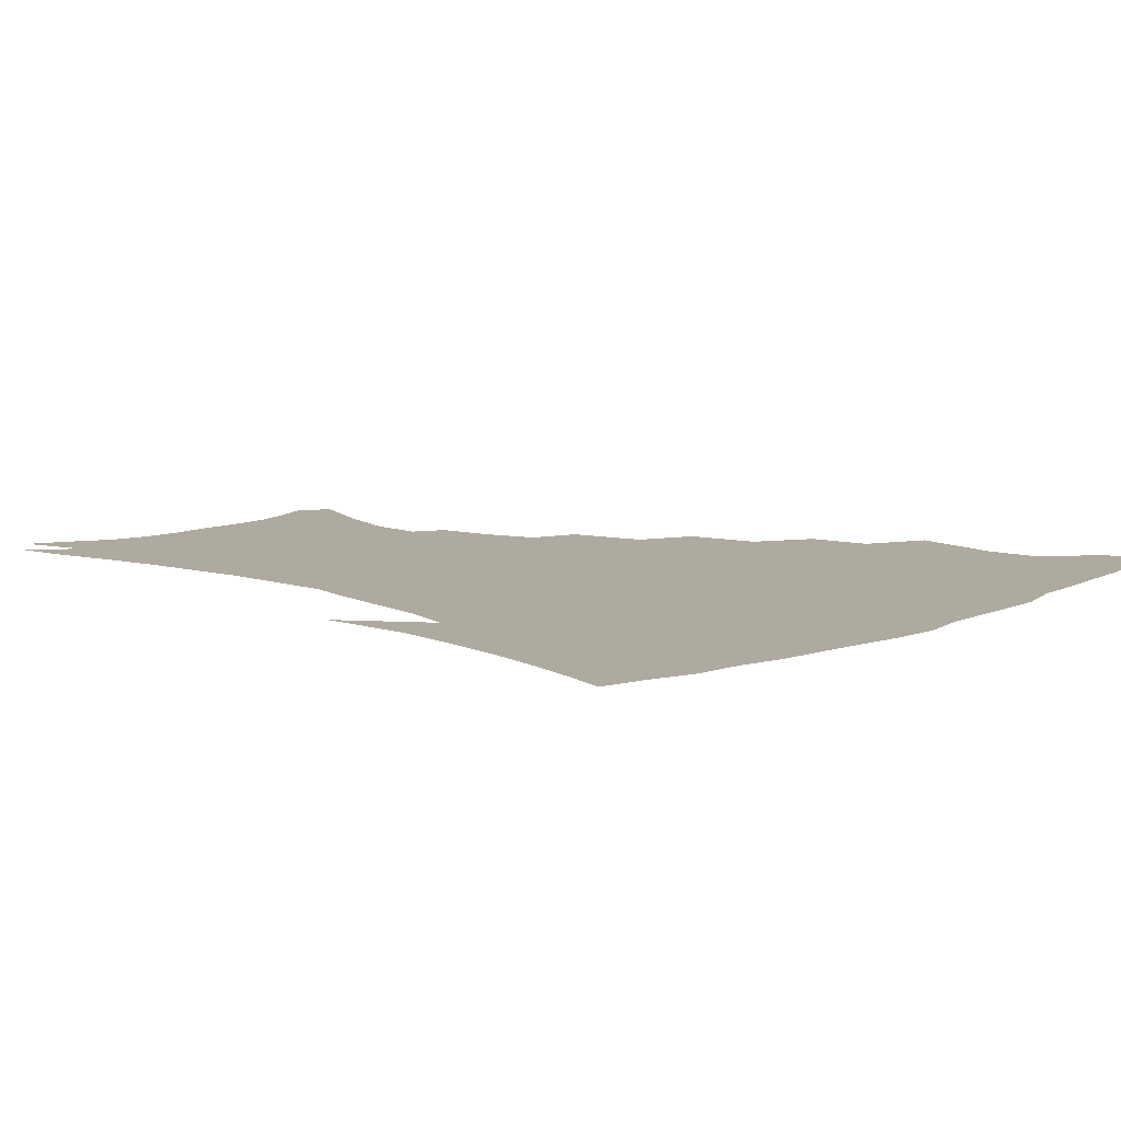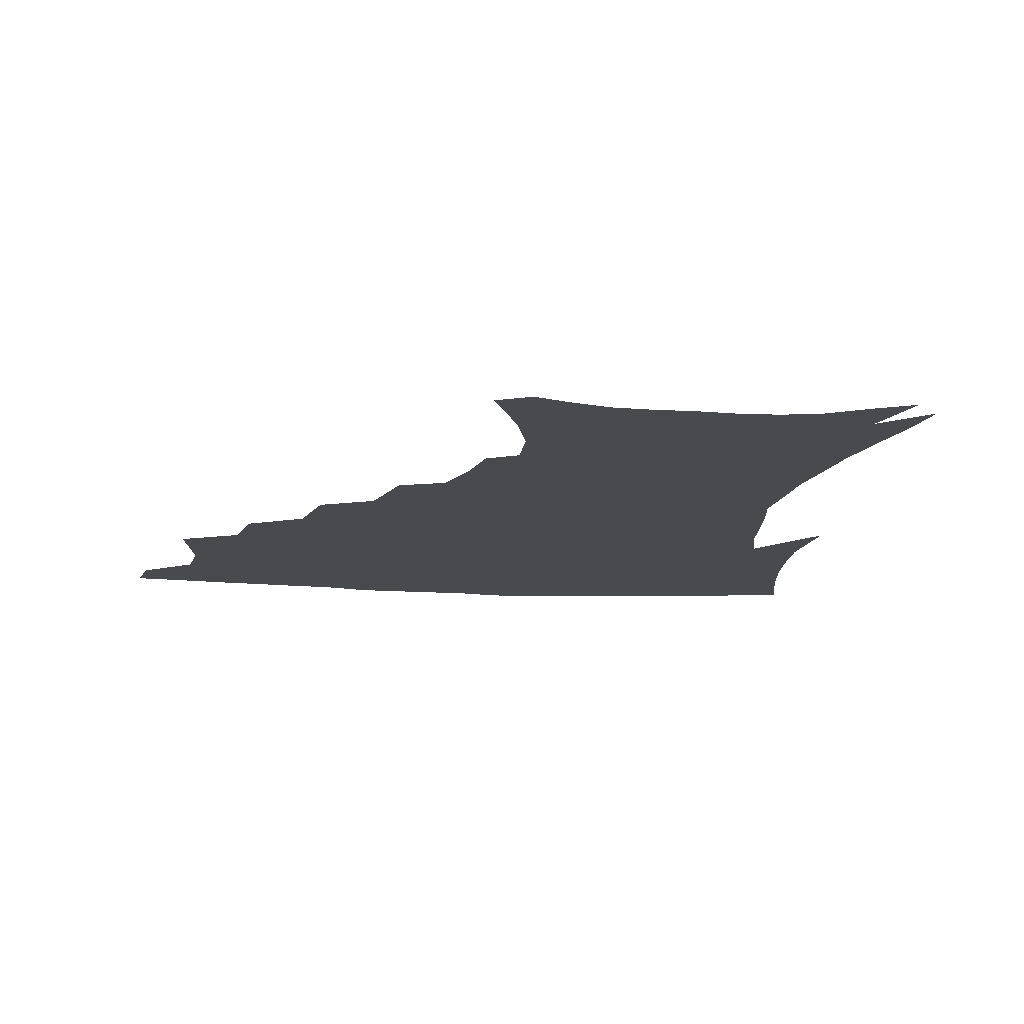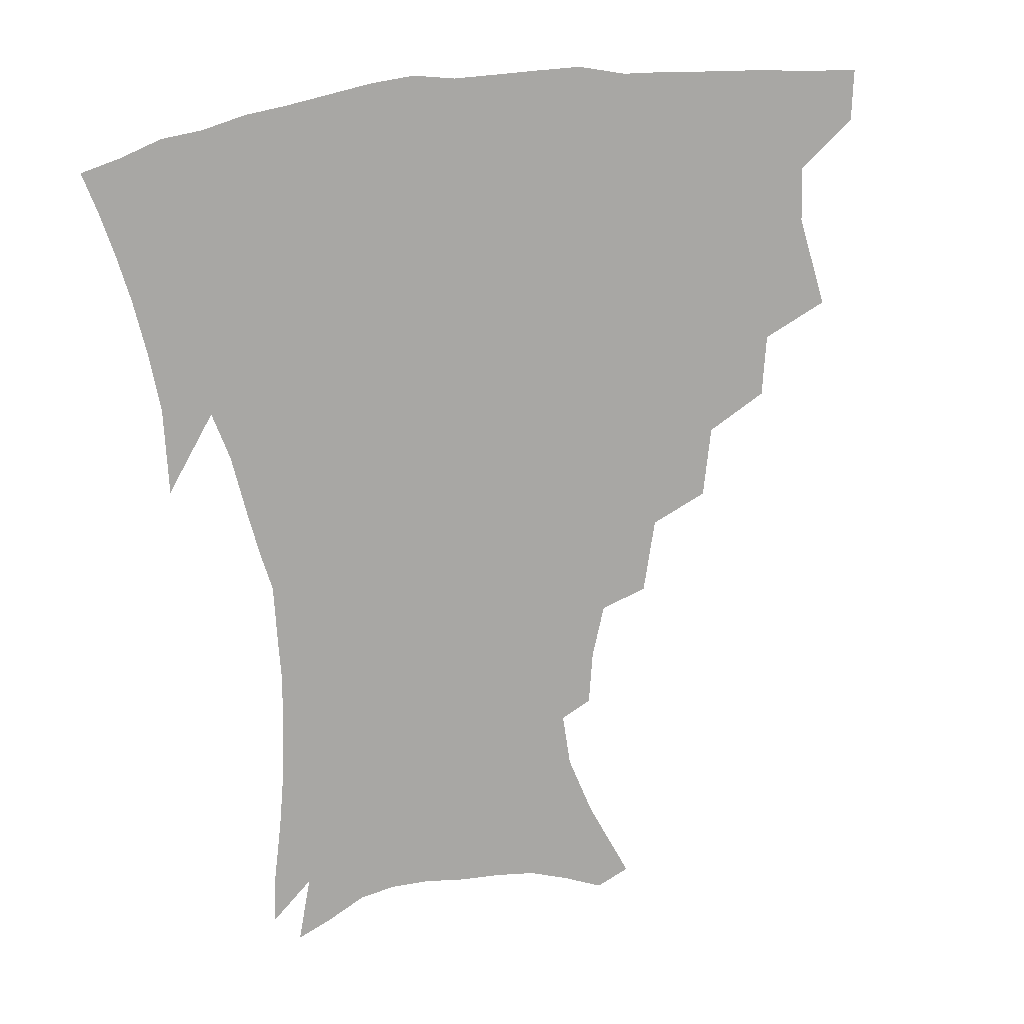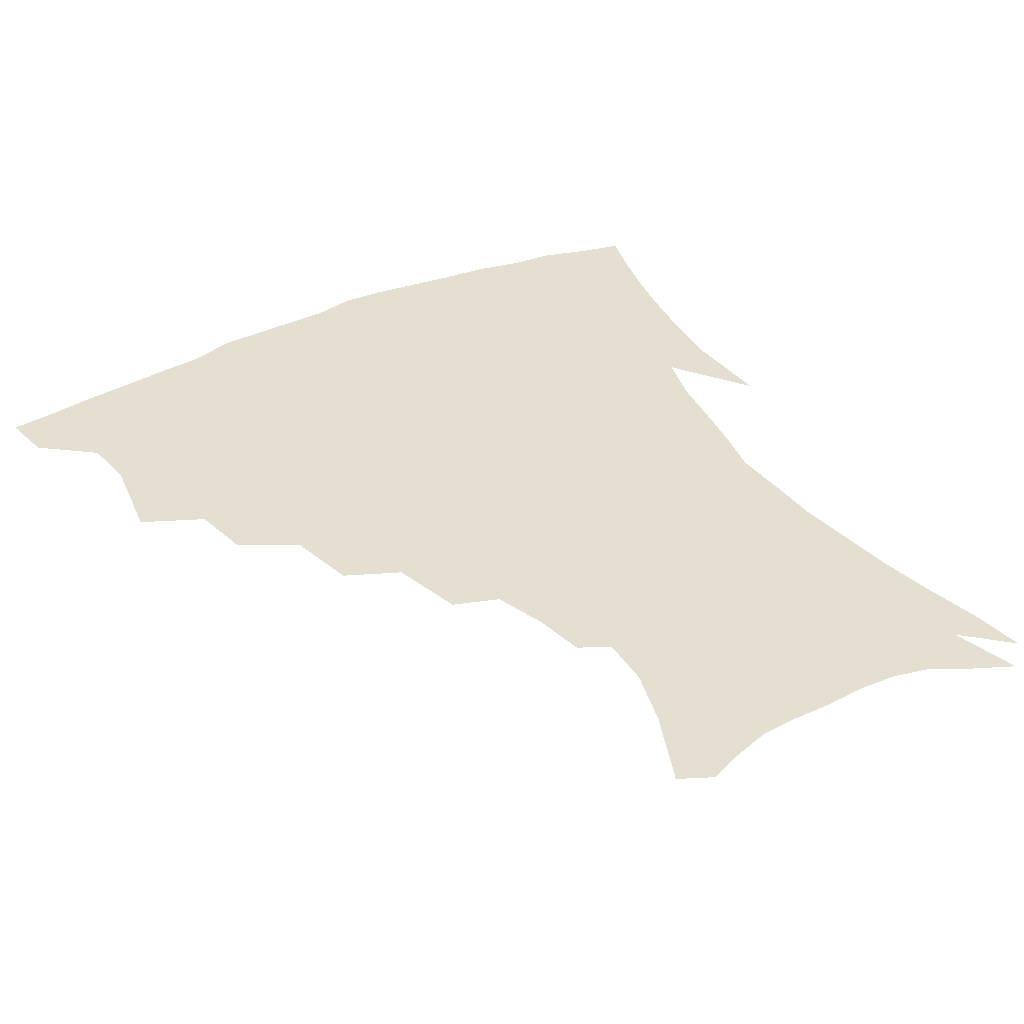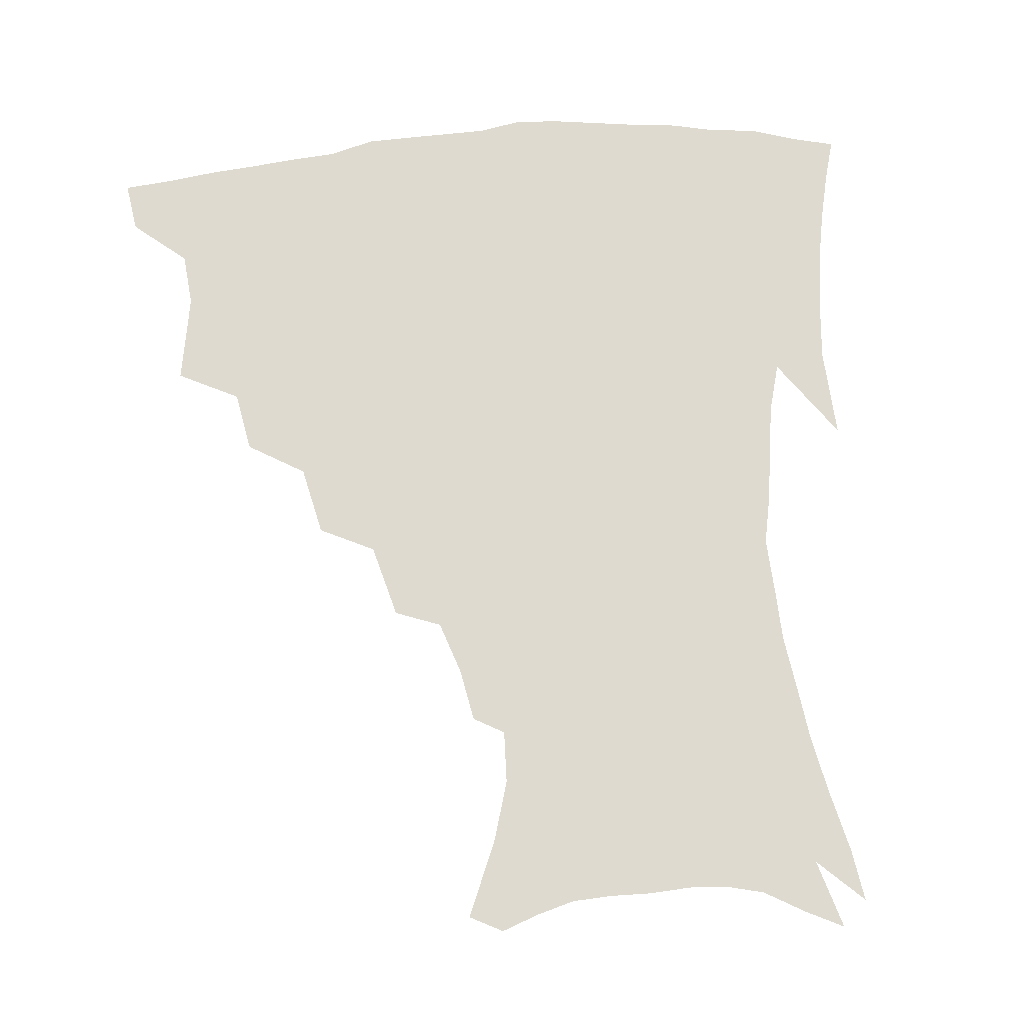
<metadata>
{"format":"obj","ext":"obj","renderer":"f3d","projection":"perspective","resolution":1024,"background":"white","views":[{"elev":9.5,"azim":132.9,"up":"+Z"},{"elev":-13.1,"azim":-8.5,"up":"+Z"},{"elev":-74.6,"azim":-173.4,"up":"+Z"},{"elev":37.4,"azim":-31.0,"up":"+Z"},{"elev":70.9,"azim":-4.9,"up":"+Z"}]}
</metadata>
<code>
v 438.7 399.3 0
v 436.1 415.9 0
v 453.2 337.7 0
v 458.1 367.1 0
v 456.4 384.7 0
v 455 401.2 0
v 452.6 417.4 0
v 477 307.8 0
v 473.3 327.7 0
v 476 354.7 0
v 474.9 372.2 0
v 472.5 387.8 0
v 470.3 403.4 0
v 468.2 419.5 0
v 500.9 273.9 0
v 495.8 296.7 0
v 494.7 323 0
v 491.9 340.1 0
v 492.1 360.1 0
v 490.2 375.4 0
v 487.9 390.1 0
v 485.7 405.2 0
v 483.8 420.9 0
v 525.4 240.9 0
v 518.9 265.1 0
v 513.3 286 0
v 511 311 0
v 509.7 331.1 0
v 508.7 348.9 0
v 506.2 362.7 0
v 504.6 377.6 0
v 502.6 392.1 0
v 500.8 406.6 0
v 498.8 422.5 0
v 549.5 200.6 0
v 546.3 218 0
v 540.4 235.3 0
v 534.4 256.5 0
v 529.8 277.2 0
v 525.9 295 0
v 523.9 314.7 0
v 523.5 335.8 0
v 522.3 351.4 0
v 520.5 365.4 0
v 518.8 379.5 0
v 517.1 393.9 0
v 515.3 408.8 0
v 513.7 423.5 0
v 542.7 132.5 0
v 553.3 157.9 0
v 559.1 177.6 0
v 559.7 194.9 0
v 557.1 214 0
v 553.2 228.9 0
v 548.7 247.1 0
v 544.4 264.5 0
v 541.4 286.8 0
v 539.3 305 0
v 538.2 323.3 0
v 536.9 338.7 0
v 535.8 353.4 0
v 534.8 367.5 0
v 532.8 381.2 0
v 531.7 395.3 0
v 530 410.2 0
v 528.6 427.6 0
v 553.6 127 0
v 559.7 146.2 0
v 567.1 170.2 0
v 567.9 184.3 0
v 567.5 204.3 0
v 565 222.8 0
v 561.6 240.1 0
v 558.1 254.9 0
v 555.1 273.2 0
v 553.1 293 0
v 551.7 310.1 0
v 551.1 327.2 0
v 549.6 340 0
v 549.4 355.3 0
v 548.7 369.1 0
v 547.8 382.4 0
v 546.5 396.2 0
v 544.4 411.7 0
v 542.9 428 0
v 565.4 131.4 0
v 572.9 154.7 0
v 577.2 177 0
v 577 193.5 0
v 575.6 211.2 0
v 573.4 231.2 0
v 570.6 245.1 0
v 568.1 262.7 0
v 566.3 281.1 0
v 564.5 296.4 0
v 563.7 313.2 0
v 563.5 329.8 0
v 562.7 342.3 0
v 562.7 356.8 0
v 562.2 370 0
v 561.5 383.2 0
v 560.8 396.6 0
v 559.3 411.1 0
v 557.1 428.3 0
v 578 134.9 0
v 584.5 160.8 0
v 585.8 177.9 0
v 585.5 197.2 0
v 584.1 212.8 0
v 582 233.1 0
v 580 248.4 0
v 578.1 264.7 0
v 576.9 284.3 0
v 576.2 301.3 0
v 575.8 316.4 0
v 575.5 330.3 0
v 575.6 344.1 0
v 576 358.3 0
v 575.2 370.7 0
v 575.1 383.8 0
v 574.6 397.1 0
v 573 412.2 0
v 571.1 428.6 0
v 591 135.6 0
v 594.5 161.8 0
v 595.1 181.9 0
v 594.2 199.6 0
v 592.8 220.5 0
v 591 236 0
v 589.6 251.4 0
v 588.2 267.7 0
v 587.5 287.7 0
v 587.3 303.7 0
v 587.3 316.7 0
v 587.5 331 0
v 588.1 345.1 0
v 588.8 358.7 0
v 589.4 371.6 0
v 589 384.2 0
v 588.4 397.3 0
v 586.8 413.3 0
v 584.7 431.1 0
v 604.3 135.3 0
v 604.7 163.2 0
v 604.2 184.1 0
v 603.1 201.4 0
v 601.5 220.3 0
v 600 237 0
v 599.1 254 0
v 598.4 270.3 0
v 598 287.5 0
v 598.2 302.7 0
v 598.6 316.7 0
v 599.4 331.9 0
v 600 344.2 0
v 601.6 359.5 0
v 602.1 371.7 0
v 602.3 384.3 0
v 601.9 397.9 0
v 601.3 412.5 0
v 599.1 430.3 0
v 617.7 136.1 0
v 615.8 157.6 0
v 613.7 181.6 0
v 612.1 201.2 0
v 610.3 220.7 0
v 609.8 233.5 0
v 608.5 253 0
v 608.2 270.1 0
v 608.4 286.3 0
v 608.9 301.4 0
v 609.8 318.4 0
v 610.9 330.9 0
v 612.4 345.8 0
v 613.6 359.1 0
v 614.8 371.1 0
v 615.9 383.8 0
v 616.3 396.8 0
v 615.9 411.2 0
v 614.1 428.2 0
v 630.1 135.3 0
v 626.3 156.4 0
v 623.1 181.1 0
v 621.1 200.6 0
v 619.3 219.4 0
v 618.5 236.3 0
v 618 252.3 0
v 618.2 267.3 0
v 618.6 283.1 0
v 619.6 298.6 0
v 620.8 314.7 0
v 622.2 330.8 0
v 624.1 344.3 0
v 625.6 356.8 0
v 627.4 370.3 0
v 628.9 383 0
v 630.1 395.9 0
v 630.3 409.8 0
v 629 426.1 0
v 642.1 132.4 0
v 637.4 152.9 0
v 632.9 178.1 0
v 630.5 197.3 0
v 628.6 215.9 0
v 628.4 230.5 0
v 627.3 249.3 0
v 627.7 264.4 0
v 628.8 278.5 0
v 629.9 295.5 0
v 631.4 312.7 0
v 633.6 326 0
v 635.3 343.1 0
v 637.5 355.3 0
v 639.7 369.1 0
v 641.7 381.8 0
v 644 394.3 0
v 644.7 407.6 0
v 643.6 424.6 0
v 655.5 124.8 0
v 648.4 149.2 0
v 644.7 169.6 0
v 640.8 191.7 0
v 638.1 211.6 0
v 637.2 227.9 0
v 637.1 243 0
v 637.3 259.2 0
v 638.4 274.4 0
v 639.8 291.5 0
v 641.9 307.6 0
v 644.4 323.3 0
v 646.6 339.1 0
v 649.1 354 0
v 651.7 366.6 0
v 654 379.4 0
v 656.6 392.7 0
v 658.4 405.5 0
v 658.9 421.2 0
v 667.8 118.7 0
v 661.2 141.2 0
v 656.5 162.1 0
v 653.1 181.3 0
v 649.5 201.8 0
v 648 218.7 0
v 647.1 235.3 0
v 647 252 0
v 647.5 269.1 0
v 650 282.8 0
v 652.4 299.6 0
v 655 317.6 0
v 657.5 335.4 0
v 660.7 348.9 0
v 663.6 365.1 0
v 666.6 378.1 0
v 669.3 390.7 0
v 671.7 403.7 0
v 673.1 419.9 0
v 676.1 127 0
v 673.6 144 0
v 668.7 164.9 0
v 664.8 184.5 0
v 662.6 201.3 0
v 659.9 220.2 0
v 659.3 236.2 0
v 658.2 256.3 0
v 660.8 269.4 0
v 663.4 286.1 0
v 666.2 305.9 0
v 670.6 322.6 0
v 671.6 345.4 0
v 675.1 360.2 0
v 678.8 373.8 0
v 681.9 387.8 0
v 685.1 400.9 0
v 688.2 415 0
v 689.4 296 0
v 687.7 326 0
v 689.4 346.5 0
v 691.9 365.5 0
v 695.1 382.6 0
v 698.5 397.5 0
v 702.4 411.5 0
f 5 6 1
f 1 6 2
f 6 7 2
f 9 10 3
f 3 10 4
f 10 11 4
f 4 11 5
f 11 12 5
f 5 12 6
f 12 13 6
f 6 13 7
f 13 14 7
f 16 17 8
f 8 17 9
f 17 18 9
f 9 18 10
f 18 19 10
f 10 19 11
f 19 20 11
f 11 20 12
f 20 21 12
f 12 21 13
f 21 22 13
f 13 22 14
f 22 23 14
f 25 26 15
f 15 26 16
f 26 27 16
f 16 27 17
f 27 28 17
f 17 28 18
f 28 29 18
f 18 29 19
f 29 30 19
f 19 30 20
f 30 31 20
f 20 31 21
f 31 32 21
f 21 32 22
f 32 33 22
f 22 33 23
f 33 34 23
f 37 38 24
f 24 38 25
f 38 39 25
f 25 39 26
f 39 40 26
f 26 40 27
f 40 41 27
f 27 41 28
f 41 42 28
f 28 42 29
f 42 43 29
f 29 43 30
f 43 44 30
f 30 44 31
f 44 45 31
f 31 45 32
f 45 46 32
f 32 46 33
f 46 47 33
f 33 47 34
f 47 48 34
f 52 53 35
f 35 53 36
f 53 54 36
f 36 54 37
f 54 55 37
f 37 55 38
f 55 56 38
f 38 56 39
f 56 57 39
f 39 57 40
f 57 58 40
f 40 58 41
f 58 59 41
f 41 59 42
f 59 60 42
f 42 60 43
f 60 61 43
f 43 61 44
f 61 62 44
f 44 62 45
f 62 63 45
f 45 63 46
f 63 64 46
f 46 64 47
f 64 65 47
f 47 65 48
f 65 66 48
f 67 68 49
f 49 68 50
f 68 69 50
f 50 69 51
f 69 70 51
f 51 70 52
f 70 71 52
f 52 71 53
f 71 72 53
f 53 72 54
f 72 73 54
f 54 73 55
f 73 74 55
f 55 74 56
f 74 75 56
f 56 75 57
f 75 76 57
f 57 76 58
f 76 77 58
f 58 77 59
f 77 78 59
f 59 78 60
f 78 79 60
f 60 79 61
f 79 80 61
f 61 80 62
f 80 81 62
f 62 81 63
f 81 82 63
f 63 82 64
f 82 83 64
f 64 83 65
f 83 84 65
f 65 84 66
f 84 85 66
f 67 86 68
f 86 87 68
f 68 87 69
f 87 88 69
f 69 88 70
f 88 89 70
f 70 89 71
f 89 90 71
f 71 90 72
f 90 91 72
f 72 91 73
f 91 92 73
f 73 92 74
f 92 93 74
f 74 93 75
f 93 94 75
f 75 94 76
f 94 95 76
f 76 95 77
f 95 96 77
f 77 96 78
f 96 97 78
f 78 97 79
f 97 98 79
f 79 98 80
f 98 99 80
f 80 99 81
f 99 100 81
f 81 100 82
f 100 101 82
f 82 101 83
f 101 102 83
f 83 102 84
f 102 103 84
f 84 103 85
f 103 104 85
f 86 105 87
f 105 106 87
f 87 106 88
f 106 107 88
f 88 107 89
f 107 108 89
f 89 108 90
f 108 109 90
f 90 109 91
f 109 110 91
f 91 110 92
f 110 111 92
f 92 111 93
f 111 112 93
f 93 112 94
f 112 113 94
f 94 113 95
f 113 114 95
f 95 114 96
f 114 115 96
f 96 115 97
f 115 116 97
f 97 116 98
f 116 117 98
f 98 117 99
f 117 118 99
f 99 118 100
f 118 119 100
f 100 119 101
f 119 120 101
f 101 120 102
f 120 121 102
f 102 121 103
f 121 122 103
f 103 122 104
f 122 123 104
f 105 124 106
f 124 125 106
f 106 125 107
f 125 126 107
f 107 126 108
f 126 127 108
f 108 127 109
f 127 128 109
f 109 128 110
f 128 129 110
f 110 129 111
f 129 130 111
f 111 130 112
f 130 131 112
f 112 131 113
f 131 132 113
f 113 132 114
f 132 133 114
f 114 133 115
f 133 134 115
f 115 134 116
f 134 135 116
f 116 135 117
f 135 136 117
f 117 136 118
f 136 137 118
f 118 137 119
f 137 138 119
f 119 138 120
f 138 139 120
f 120 139 121
f 139 140 121
f 121 140 122
f 140 141 122
f 122 141 123
f 141 142 123
f 124 143 125
f 143 144 125
f 125 144 126
f 144 145 126
f 126 145 127
f 145 146 127
f 127 146 128
f 146 147 128
f 128 147 129
f 147 148 129
f 129 148 130
f 148 149 130
f 130 149 131
f 149 150 131
f 131 150 132
f 150 151 132
f 132 151 133
f 151 152 133
f 133 152 134
f 152 153 134
f 134 153 135
f 153 154 135
f 135 154 136
f 154 155 136
f 136 155 137
f 155 156 137
f 137 156 138
f 156 157 138
f 138 157 139
f 157 158 139
f 139 158 140
f 158 159 140
f 140 159 141
f 159 160 141
f 141 160 142
f 160 161 142
f 143 162 144
f 162 163 144
f 144 163 145
f 163 164 145
f 145 164 146
f 164 165 146
f 146 165 147
f 165 166 147
f 147 166 148
f 166 167 148
f 148 167 149
f 167 168 149
f 149 168 150
f 168 169 150
f 150 169 151
f 169 170 151
f 151 170 152
f 170 171 152
f 152 171 153
f 171 172 153
f 153 172 154
f 172 173 154
f 154 173 155
f 173 174 155
f 155 174 156
f 174 175 156
f 156 175 157
f 175 176 157
f 157 176 158
f 176 177 158
f 158 177 159
f 177 178 159
f 159 178 160
f 178 179 160
f 160 179 161
f 179 180 161
f 162 181 163
f 181 182 163
f 163 182 164
f 182 183 164
f 164 183 165
f 183 184 165
f 165 184 166
f 184 185 166
f 166 185 167
f 185 186 167
f 167 186 168
f 186 187 168
f 168 187 169
f 187 188 169
f 169 188 170
f 188 189 170
f 170 189 171
f 189 190 171
f 171 190 172
f 190 191 172
f 172 191 173
f 191 192 173
f 173 192 174
f 192 193 174
f 174 193 175
f 193 194 175
f 175 194 176
f 194 195 176
f 176 195 177
f 195 196 177
f 177 196 178
f 196 197 178
f 178 197 179
f 197 198 179
f 179 198 180
f 198 199 180
f 181 200 182
f 200 201 182
f 182 201 183
f 201 202 183
f 183 202 184
f 202 203 184
f 184 203 185
f 203 204 185
f 185 204 186
f 204 205 186
f 186 205 187
f 205 206 187
f 187 206 188
f 206 207 188
f 188 207 189
f 207 208 189
f 189 208 190
f 208 209 190
f 190 209 191
f 209 210 191
f 191 210 192
f 210 211 192
f 192 211 193
f 211 212 193
f 193 212 194
f 212 213 194
f 194 213 195
f 213 214 195
f 195 214 196
f 214 215 196
f 196 215 197
f 215 216 197
f 197 216 198
f 216 217 198
f 198 217 199
f 217 218 199
f 200 219 201
f 219 220 201
f 201 220 202
f 220 221 202
f 202 221 203
f 221 222 203
f 203 222 204
f 222 223 204
f 204 223 205
f 223 224 205
f 205 224 206
f 224 225 206
f 206 225 207
f 225 226 207
f 207 226 208
f 226 227 208
f 208 227 209
f 227 228 209
f 209 228 210
f 228 229 210
f 210 229 211
f 229 230 211
f 211 230 212
f 230 231 212
f 212 231 213
f 231 232 213
f 213 232 214
f 232 233 214
f 214 233 215
f 233 234 215
f 215 234 216
f 234 235 216
f 216 235 217
f 235 236 217
f 217 236 218
f 236 237 218
f 219 238 220
f 238 239 220
f 220 239 221
f 239 240 221
f 221 240 222
f 240 241 222
f 222 241 223
f 241 242 223
f 223 242 224
f 242 243 224
f 224 243 225
f 243 244 225
f 225 244 226
f 244 245 226
f 226 245 227
f 245 246 227
f 227 246 228
f 246 247 228
f 228 247 229
f 247 248 229
f 229 248 230
f 248 249 230
f 230 249 231
f 249 250 231
f 231 250 232
f 250 251 232
f 232 251 233
f 251 252 233
f 233 252 234
f 252 253 234
f 234 253 235
f 253 254 235
f 235 254 236
f 254 255 236
f 236 255 237
f 255 256 237
f 239 257 240
f 257 258 240
f 240 258 241
f 258 259 241
f 241 259 242
f 259 260 242
f 242 260 243
f 260 261 243
f 243 261 244
f 261 262 244
f 244 262 245
f 262 263 245
f 245 263 246
f 263 264 246
f 246 264 247
f 264 265 247
f 247 265 248
f 265 266 248
f 248 266 249
f 266 267 249
f 249 267 250
f 267 268 250
f 250 268 251
f 268 269 251
f 251 269 252
f 269 270 252
f 252 270 253
f 270 271 253
f 253 271 254
f 271 272 254
f 254 272 255
f 272 273 255
f 255 273 256
f 273 274 256
f 268 275 269
f 275 276 269
f 269 276 270
f 276 277 270
f 270 277 271
f 277 278 271
f 271 278 272
f 278 279 272
f 272 279 273
f 279 280 273
f 273 280 274
f 280 281 274

</code>
